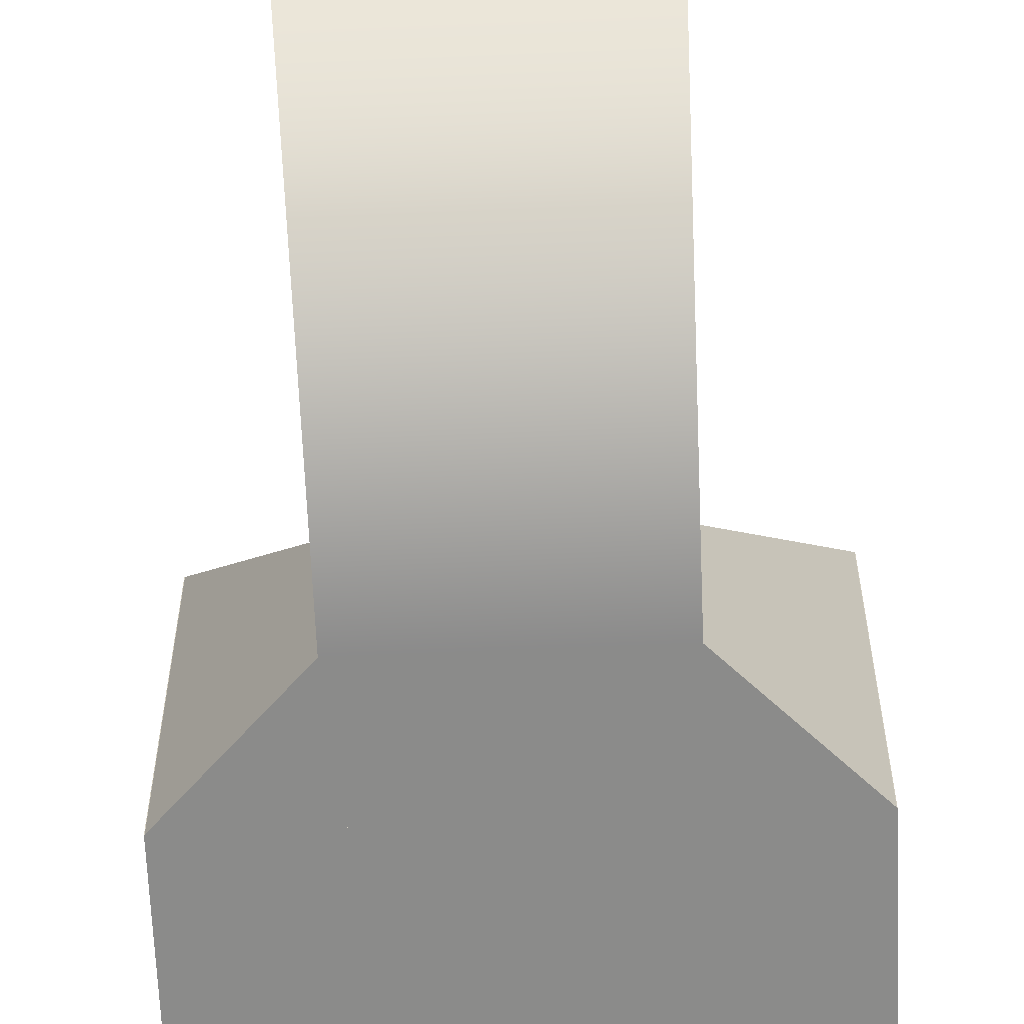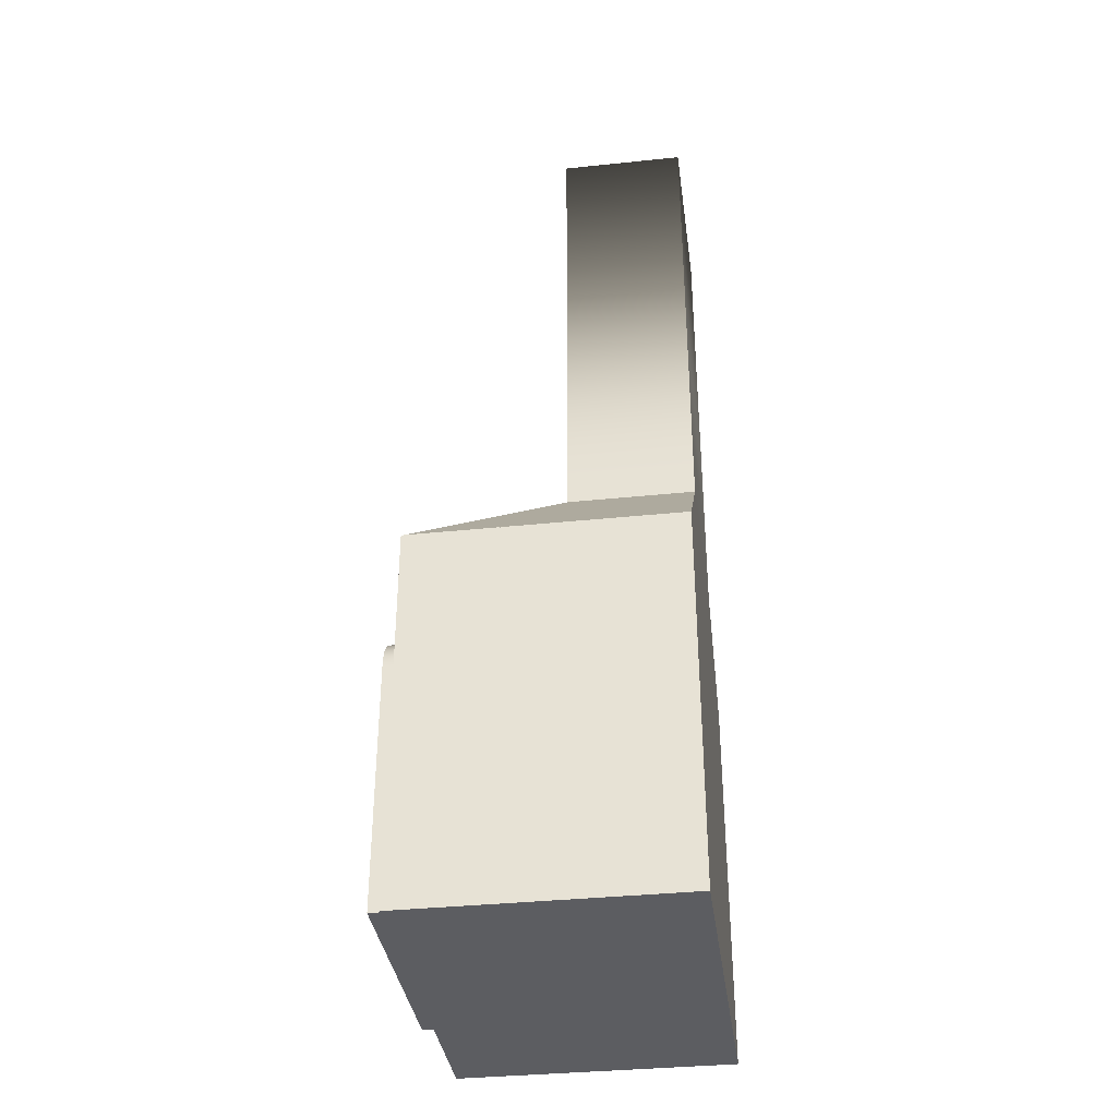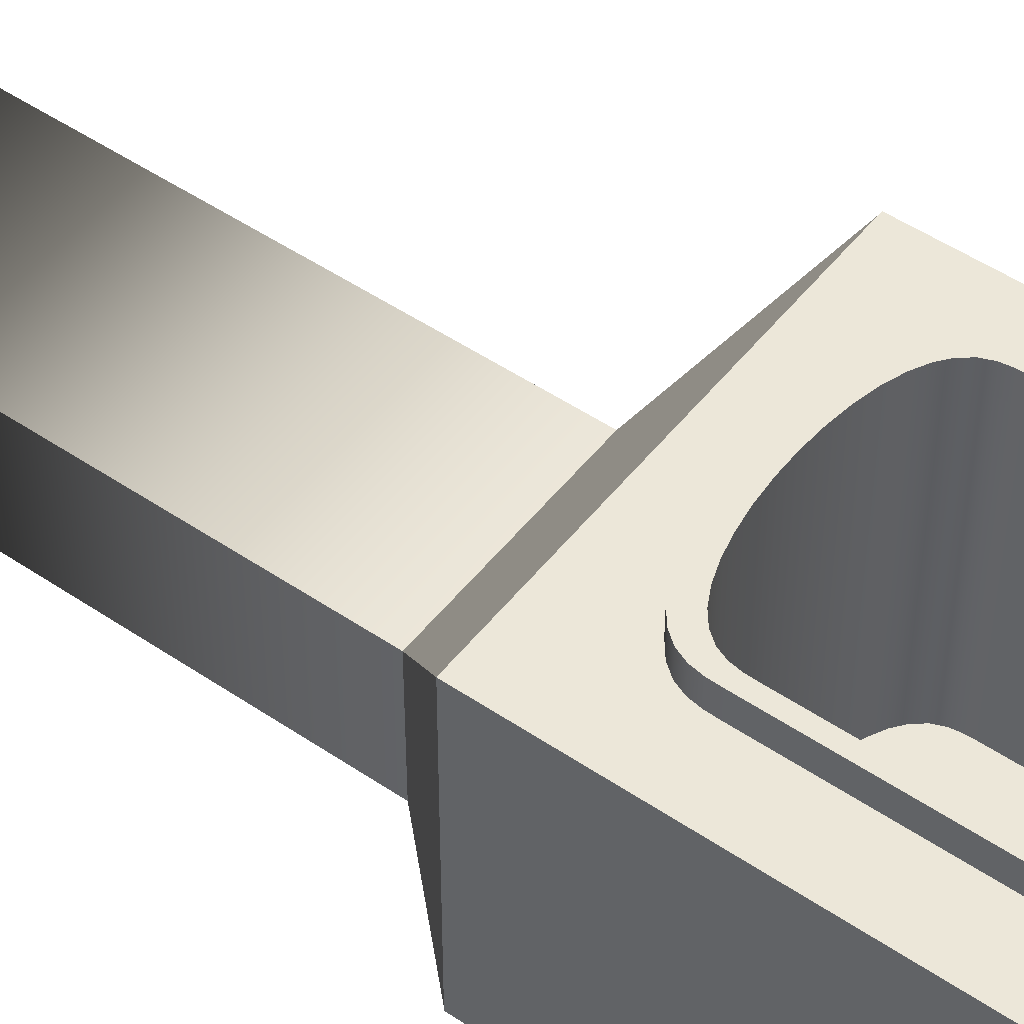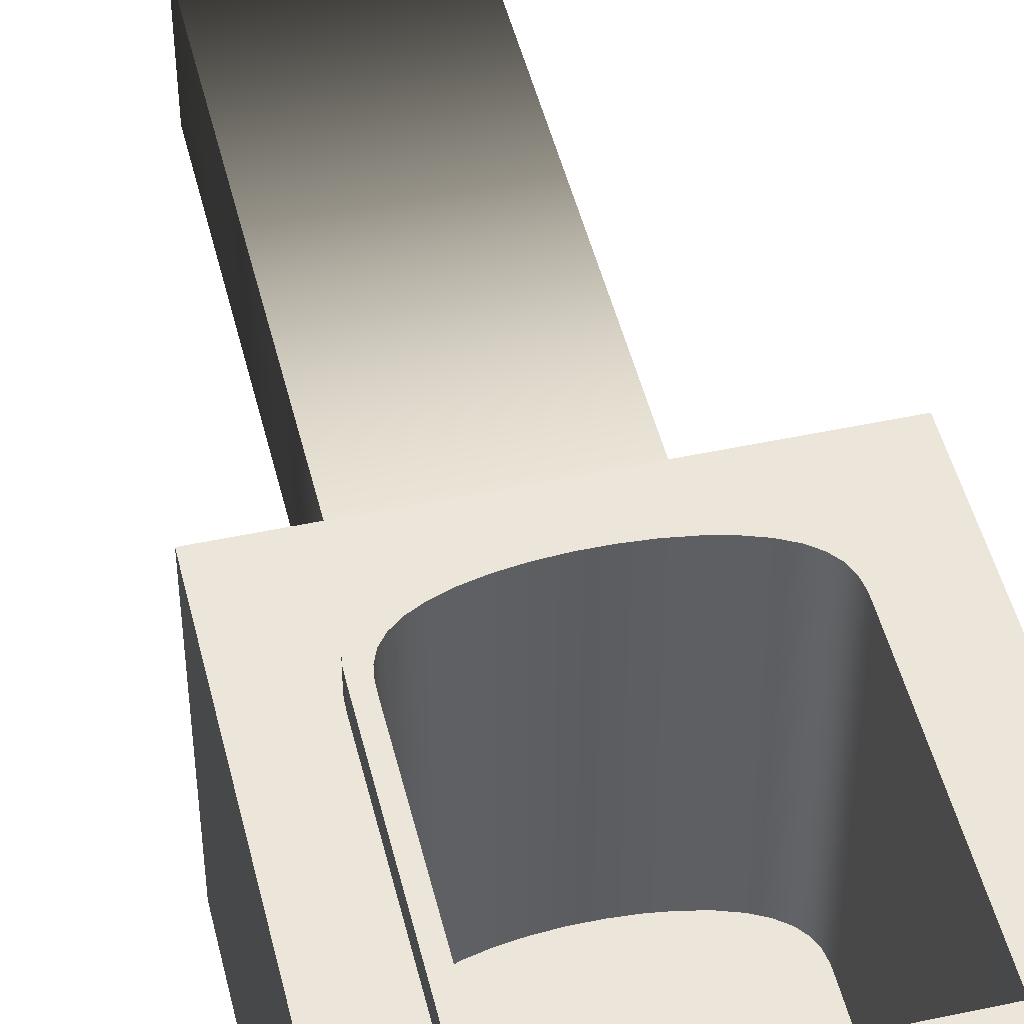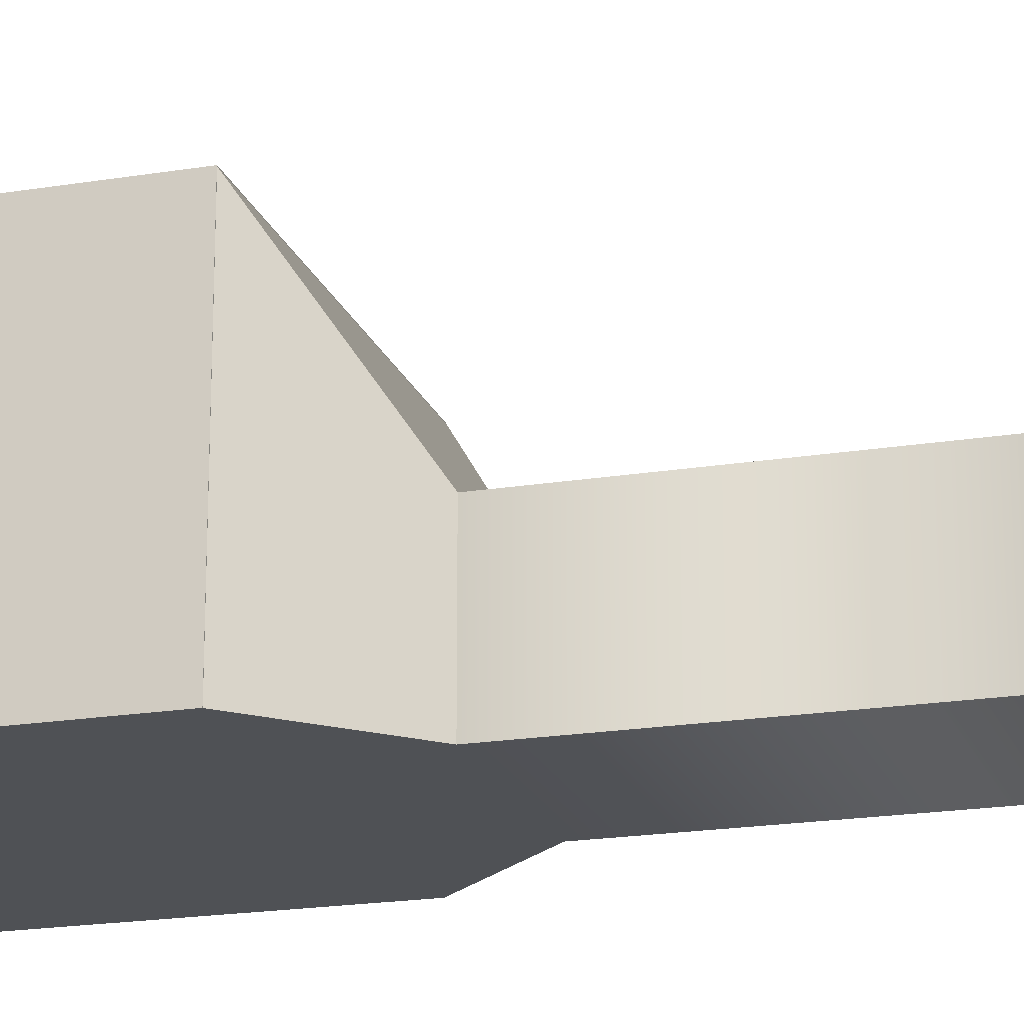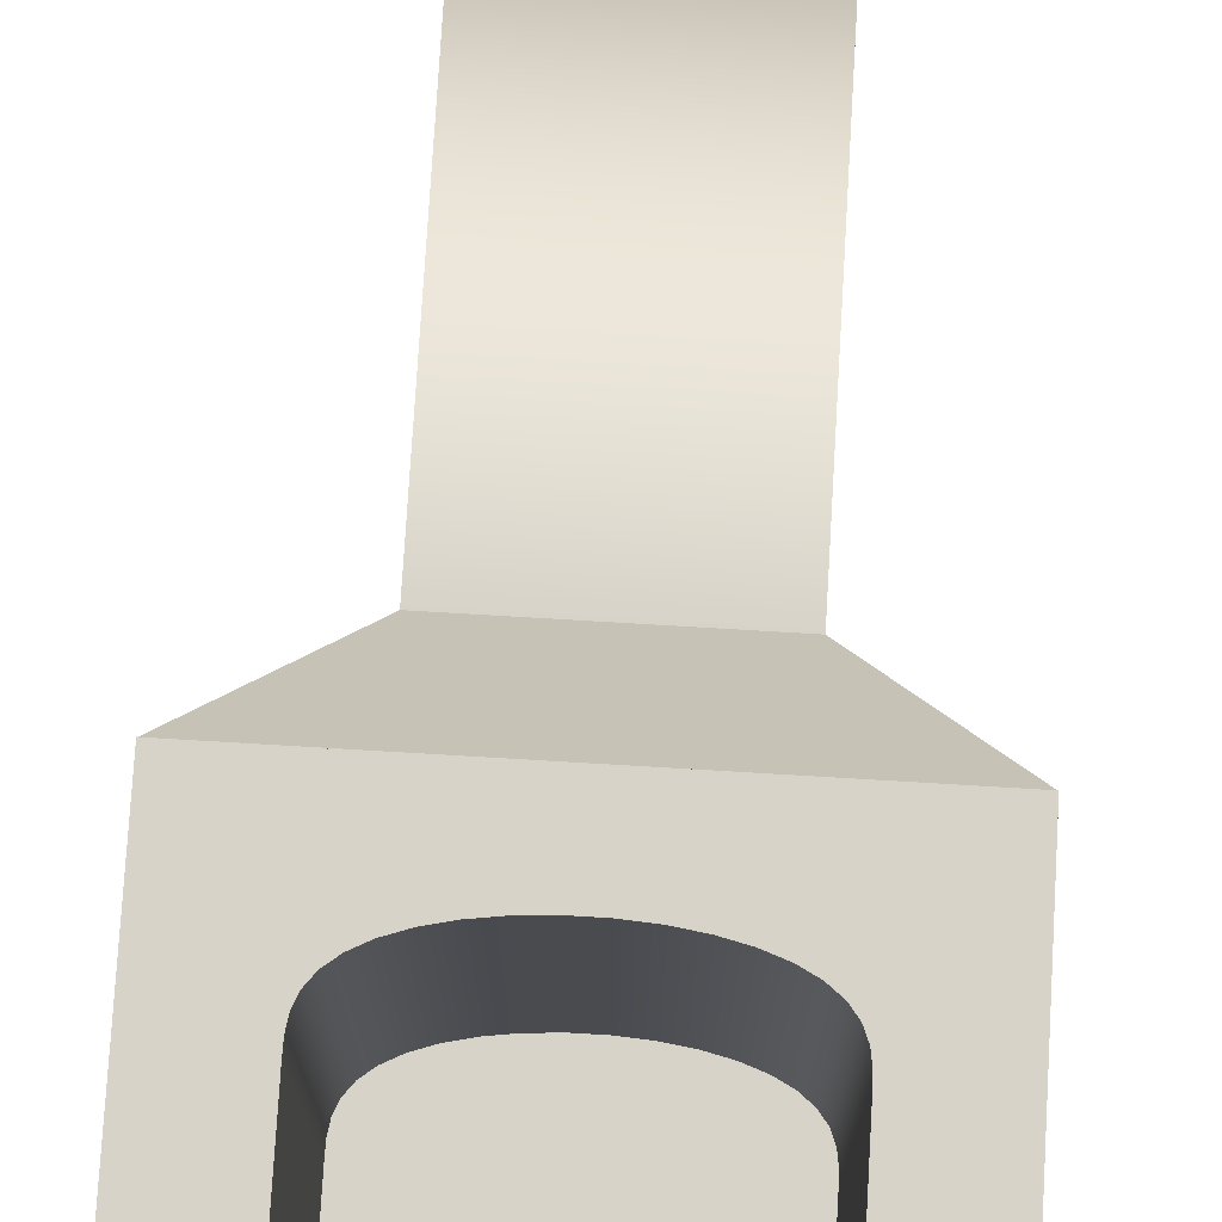
<metadata>
{"format":"obj","ext":"obj","renderer":"f3d","projection":"perspective","resolution":1024,"background":"white","views":[{"elev":-63.7,"azim":-177.6,"up":"+Z"},{"elev":-36.3,"azim":97.7,"up":"+Y"},{"elev":50.0,"azim":-53.3,"up":"+Z"},{"elev":48.2,"azim":-13.5,"up":"+Z"},{"elev":-19.8,"azim":106.9,"up":"+Z"},{"elev":76.0,"azim":3.4,"up":"+Z"}]}
</metadata>
<code>
g default
v -4 0.01382 -3
v 4 0.01382 -3
v 4 0.01382 3
v -4 0.01382 3
v -4 8.531 3
v -4 8.531 -3
v -2.489 5.715 -2.777
v -2.489 0.8841 -2.777
v 2.489 0.8841 -2.777
v 2.489 5.715 -2.777
v -2.489 5.715 3
v -2.489 0.8841 3
v 2.489 0.8841 3
v 4 8.531 -3
v -2.484 5.924 3
v -2.484 5.924 -2.777
v -2.452 6.128 3
v -2.452 6.128 -2.777
v -2.373 6.321 3
v -2.373 6.321 -2.777
v -2.236 6.499 3
v -2.236 6.499 -2.777
v -2.034 6.659 3
v -2.034 6.659 -2.777
v -1.769 6.798 3
v -1.769 6.798 -2.777
v -1.444 6.912 3
v -1.444 6.912 -2.777
v -1.07 6.999 3
v -1.07 6.999 -2.777
v 2.489 5.715 3
v -0.6576 7.058 3
v -0.6576 7.058 -2.777
v -0.2219 7.088 3
v -0.2219 7.088 -2.777
v 0.2219 7.088 3
v 0.2219 7.088 -2.777
v 0.6576 7.058 3
v 0.6576 7.058 -2.777
v 1.07 6.999 3
v 1.07 6.999 -2.777
v 4 8.531 3
v 1.444 6.912 3
v 1.444 6.912 -2.777
v 2.484 5.924 3
v 2.484 5.924 -2.777
v 1.769 6.798 3
v 1.769 6.798 -2.777
v 2.452 6.128 3
v 2.452 6.128 -2.777
v 2.034 6.659 3
v 2.034 6.659 -2.777
v 2.373 6.321 3
v 2.373 6.321 -2.777
v 2.236 6.499 3
v 2.236 6.499 -2.777
v -4 8.523 3
v 4 8.523 3
v -1.989 10.59 -0.2127
v 2.017 10.59 -0.2127
v -1.986 10.59 -3
v 2.02 10.59 -3
v -4 8.523 -3
v 4 8.523 -3
v 2.017 21.14 -0.2127
v -1.989 21.14 -0.2127
v 2.02 21.14 -3
v -1.986 21.14 -3
v -2.755 0.6159 2.984
v -2.755 0.6159 3.525
v -2.755 5.963 3.525
v -2.755 5.963 2.984
v 2.755 0.6159 2.984
v 2.755 0.6159 3.525
v -2.489 0.8841 2.984
v -2.489 5.715 2.984
v -2.489 5.715 3.525
v -2.489 0.8841 3.525
v 2.489 0.8841 2.984
v 2.489 0.8841 3.525
v -2.749 6.194 3.525
v -2.749 6.194 2.984
v -2.484 5.924 2.984
v -2.484 5.924 3.525
v -2.714 6.42 3.525
v -2.714 6.42 2.984
v -2.452 6.128 2.984
v -2.373 6.321 2.984
v -2.373 6.321 3.525
v -2.452 6.128 3.525
v -2.626 6.633 3.525
v -2.626 6.633 2.984
v -2.236 6.499 2.984
v -2.236 6.499 3.525
v -2.474 6.831 3.525
v -2.474 6.831 2.984
v -2.034 6.659 2.984
v -2.034 6.659 3.525
v -2.251 7.008 3.525
v -2.251 7.008 2.984
v -1.769 6.798 2.984
v -1.769 6.798 3.525
v -1.957 7.161 3.525
v -1.957 7.161 2.984
v -1.444 6.912 2.984
v -1.444 6.912 3.525
v -1.598 7.287 3.525
v -1.598 7.287 2.984
v -1.07 6.999 2.984
v -1.07 6.999 3.525
v 2.489 5.715 3.525
v 2.489 5.715 2.984
v -1.184 7.384 3.525
v -1.184 7.384 2.984
v 2.755 5.963 2.984
v 2.755 5.963 3.525
v -0.6576 7.058 2.984
v -0.6576 7.058 3.525
v -0.7279 7.449 3.525
v -0.7279 7.449 2.984
v -0.2219 7.088 2.984
v -0.2219 7.088 3.525
v -0.2456 7.482 3.525
v -0.2456 7.482 2.984
v 0.2219 7.088 2.984
v 0.2219 7.088 3.525
v 0.2456 7.482 3.525
v 0.2456 7.482 2.984
v 0.6576 7.058 2.984
v 0.6576 7.058 3.525
v 1.07 6.999 2.984
v 1.07 6.999 3.525
v 0.7279 7.449 3.525
v 0.7279 7.449 2.984
v 1.444 6.912 2.984
v 1.444 6.912 3.525
v 2.484 5.924 2.984
v 2.484 5.924 3.525
v 1.184 7.384 3.525
v 1.184 7.384 2.984
v 1.769 6.798 2.984
v 1.769 6.798 3.525
v 2.034 6.659 2.984
v 2.034 6.659 3.525
v 2.373 6.321 2.984
v 2.452 6.128 2.984
v 2.452 6.128 3.525
v 2.373 6.321 3.525
v 2.236 6.499 2.984
v 2.236 6.499 3.525
v 1.598 7.287 3.525
v 1.598 7.287 2.984
v 2.749 6.194 2.984
v 2.749 6.194 3.525
v 1.957 7.161 3.525
v 1.957 7.161 2.984
v 2.714 6.42 2.984
v 2.714 6.42 3.525
v 2.251 7.008 3.525
v 2.251 7.008 2.984
v 2.626 6.633 2.984
v 2.626 6.633 3.525
v 2.474 6.831 3.525
v 2.474 6.831 2.984
v -2.478 5.963 2.984
v -2.478 5.963 3.525
v 2.478 5.963 2.984
v 2.478 5.963 3.525
g Chimenea:Chimenea:pCube8
f 1 2 4
f 4 2 3
f 1 4 6
f 6 4 5
f 7 8 10
f 10 8 9
f 11 12 7
f 7 12 8
f 12 13 8
f 8 13 9
f 6 14 1
f 1 14 2
f 15 11 16
f 16 11 7
f 17 15 18
f 18 15 16
f 19 17 20
f 20 17 18
f 21 19 22
f 22 19 20
f 23 21 24
f 24 21 22
f 25 23 26
f 26 23 24
f 27 25 28
f 28 25 26
f 29 27 30
f 30 27 28
f 13 31 9
f 9 31 10
f 32 29 33
f 33 29 30
f 34 32 35
f 35 32 33
f 36 34 37
f 37 34 35
f 38 36 39
f 39 36 37
f 40 38 41
f 41 38 39
f 3 2 42
f 42 2 14
f 43 40 44
f 44 40 41
f 31 45 10
f 10 45 46
f 5 42 6
f 6 42 14
f 47 43 48
f 48 43 44
f 45 49 46
f 46 49 50
f 51 47 52
f 52 47 48
f 49 53 50
f 50 53 54
f 55 51 56
f 56 51 52
f 53 55 54
f 54 55 56
f 10 46 7
f 46 50 7
f 50 54 7
f 54 56 7
f 56 52 7
f 52 48 7
f 48 44 7
f 44 41 7
f 41 39 7
f 39 37 7
f 37 35 7
f 35 33 7
f 33 30 7
f 30 28 7
f 28 26 7
f 26 24 7
f 7 24 16
f 24 22 16
f 16 22 18
f 22 20 18
f 42 5 36
f 36 5 34
f 34 5 32
f 32 5 29
f 29 5 27
f 27 5 25
f 4 12 5
f 12 11 5
f 11 15 5
f 15 17 5
f 17 19 5
f 25 5 23
f 19 21 5
f 21 23 5
f 36 38 42
f 38 40 42
f 4 3 12
f 12 3 13
f 40 43 42
f 43 47 42
f 3 42 13
f 13 42 31
f 31 42 45
f 45 42 49
f 49 42 53
f 47 51 42
f 53 42 55
f 51 55 42
f 57 58 59
f 59 58 60
f 66 65 68
f 68 65 67
f 62 64 61
f 61 64 63
f 63 64 57
f 57 64 58
f 58 64 60
f 60 64 62
f 57 59 63
f 63 59 61
f 59 60 66
f 66 60 65
f 60 62 65
f 65 62 67
f 62 61 67
f 67 61 68
f 61 59 68
f 68 59 66
f 69 70 72
f 72 70 71
f 69 73 70
f 70 73 74
f 75 76 78
f 78 76 77
f 79 75 80
f 80 75 78
f 72 71 82
f 82 71 81
f 76 83 77
f 77 83 84
f 82 81 86
f 86 81 85
f 87 88 90
f 90 88 89
f 86 85 92
f 92 85 91
f 88 93 89
f 89 93 94
f 92 91 96
f 96 91 95
f 93 97 94
f 94 97 98
f 96 95 100
f 100 95 99
f 97 101 98
f 98 101 102
f 100 99 104
f 104 99 103
f 101 105 102
f 102 105 106
f 104 103 108
f 108 103 107
f 105 109 106
f 106 109 110
f 80 111 79
f 79 111 112
f 108 107 114
f 114 107 113
f 74 73 116
f 116 73 115
f 109 117 110
f 110 117 118
f 114 113 120
f 120 113 119
f 117 121 118
f 118 121 122
f 120 119 124
f 124 119 123
f 121 125 122
f 122 125 126
f 124 123 128
f 128 123 127
f 125 129 126
f 126 129 130
f 129 131 130
f 130 131 132
f 128 127 134
f 134 127 133
f 131 135 132
f 132 135 136
f 137 112 138
f 138 112 111
f 134 133 140
f 140 133 139
f 135 141 136
f 136 141 142
f 141 143 142
f 142 143 144
f 145 146 148
f 148 146 147
f 143 149 144
f 144 149 150
f 149 145 150
f 150 145 148
f 140 139 152
f 152 139 151
f 153 154 115
f 115 154 116
f 152 151 156
f 156 151 155
f 157 158 153
f 153 158 154
f 156 155 160
f 160 155 159
f 161 162 157
f 157 162 158
f 160 159 164
f 164 159 163
f 164 163 161
f 161 163 162
f 83 165 84
f 84 165 166
f 165 87 166
f 87 90 166
f 146 167 147
f 147 167 168
f 167 137 168
f 137 138 168
f 165 83 72
f 72 83 69
f 83 76 69
f 76 75 69
f 69 75 73
f 75 79 73
f 73 79 115
f 167 115 137
f 137 115 112
f 79 112 115
f 168 138 116
f 116 138 74
f 138 111 74
f 111 80 74
f 74 80 70
f 80 78 70
f 70 78 71
f 166 71 84
f 84 71 77
f 78 77 71
f 115 167 153
f 167 146 153
f 72 82 165
f 165 82 87
f 82 86 87
f 87 86 88
f 86 92 88
f 88 92 93
f 92 96 93
f 93 96 97
f 96 100 97
f 100 104 97
f 97 104 101
f 104 108 101
f 101 108 105
f 108 114 105
f 105 114 109
f 114 120 109
f 109 120 117
f 120 124 117
f 117 124 121
f 124 128 121
f 121 128 125
f 128 134 125
f 125 134 129
f 129 134 131
f 134 140 131
f 131 140 135
f 140 152 135
f 135 152 141
f 152 156 141
f 156 160 141
f 141 160 143
f 160 164 143
f 143 164 149
f 164 161 149
f 149 161 145
f 161 157 145
f 157 153 145
f 146 145 153
f 116 154 168
f 168 154 147
f 71 166 81
f 166 90 81
f 154 158 147
f 147 158 148
f 158 162 148
f 148 162 150
f 162 163 150
f 150 163 144
f 163 159 144
f 159 155 144
f 144 155 142
f 155 151 142
f 142 151 136
f 151 139 136
f 136 139 132
f 139 133 132
f 132 133 130
f 133 127 130
f 130 127 126
f 127 123 126
f 126 123 122
f 123 119 122
f 122 119 118
f 118 119 110
f 119 113 110
f 110 113 106
f 113 107 106
f 106 107 102
f 107 103 102
f 103 99 102
f 102 99 98
f 99 95 98
f 98 95 94
f 95 91 94
f 94 91 89
f 91 85 89
f 85 81 89
f 81 90 89

</code>
